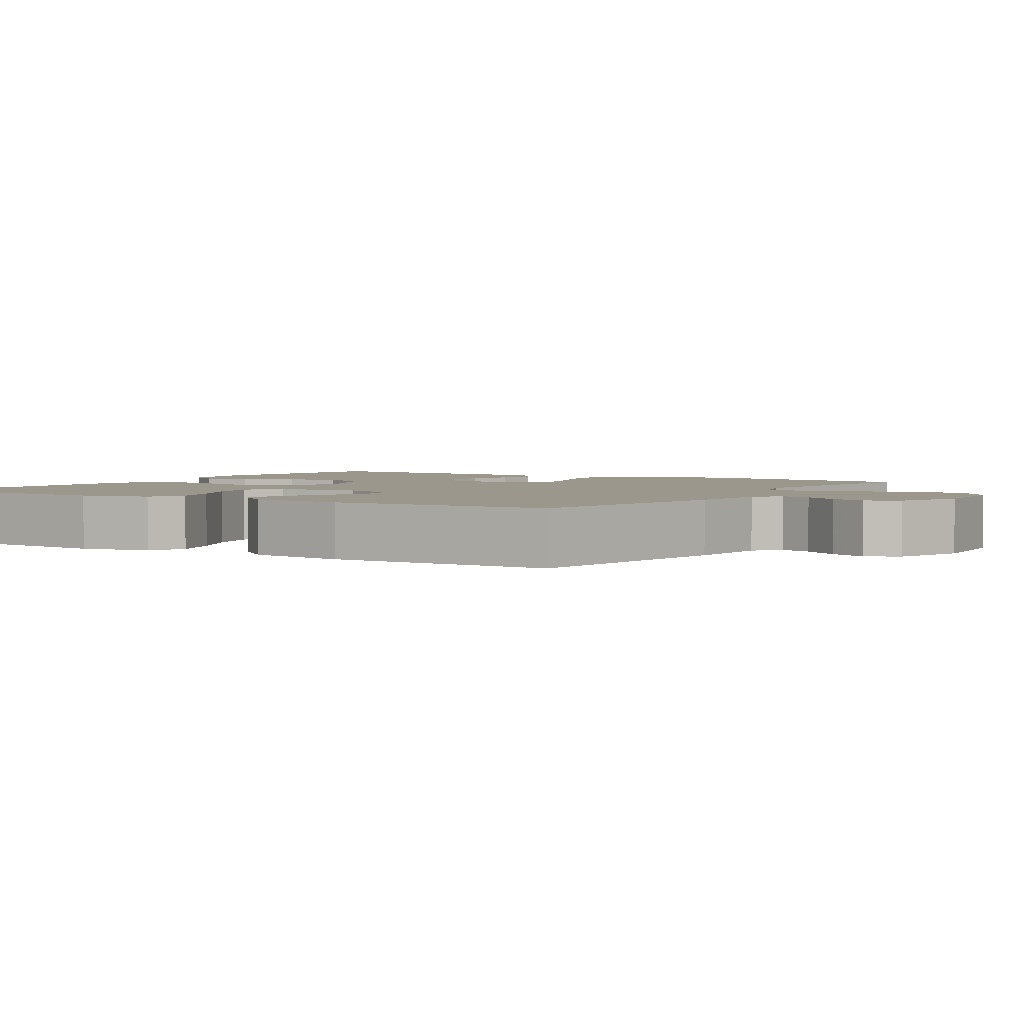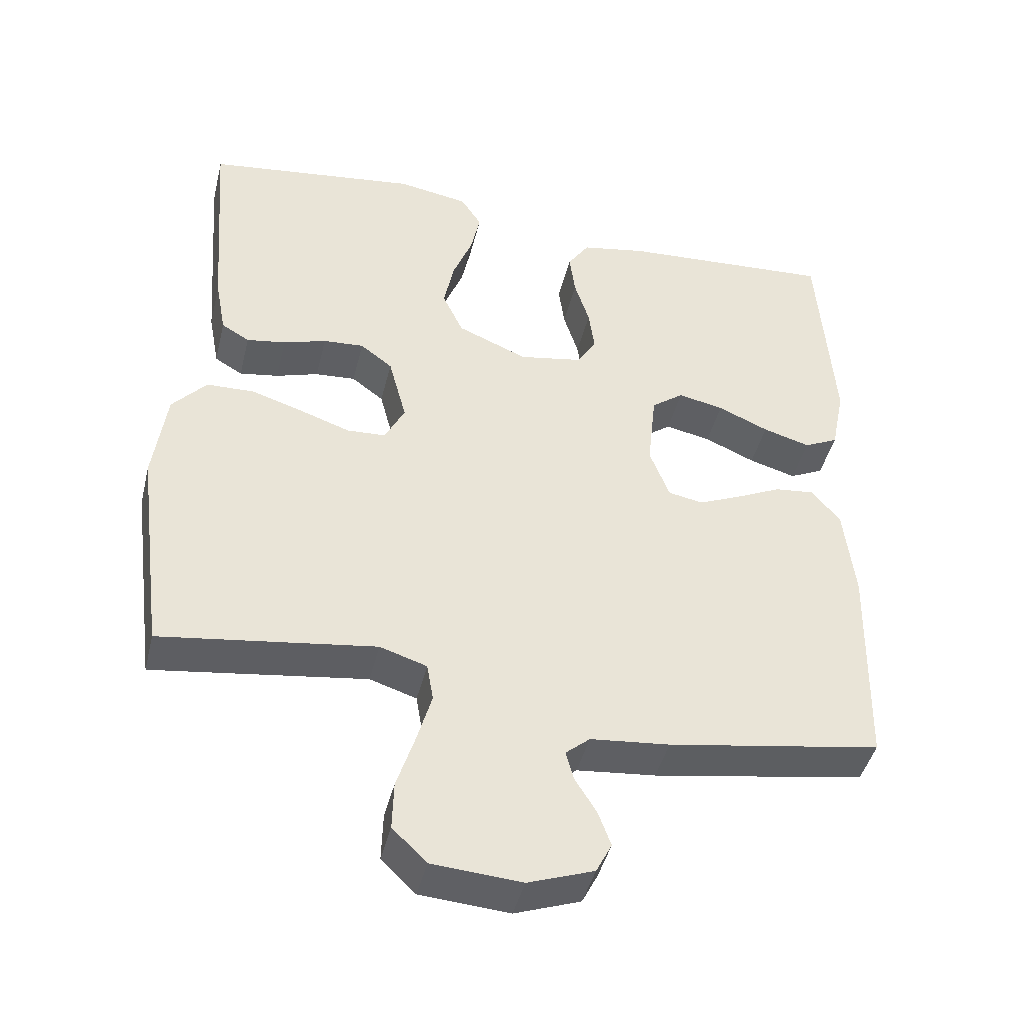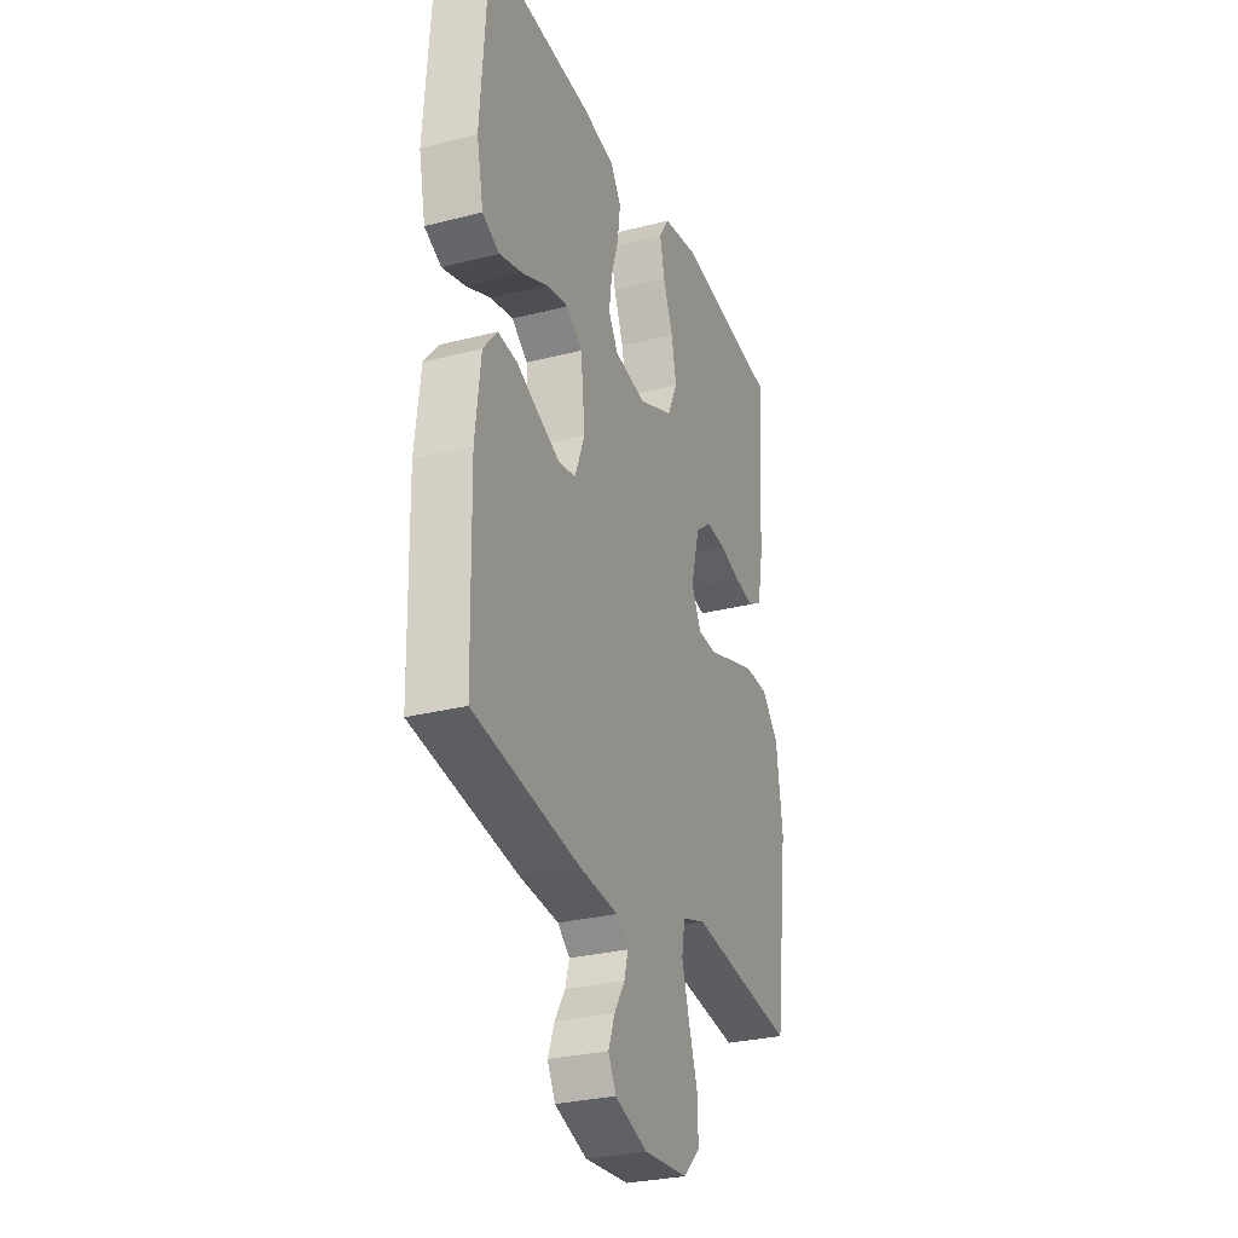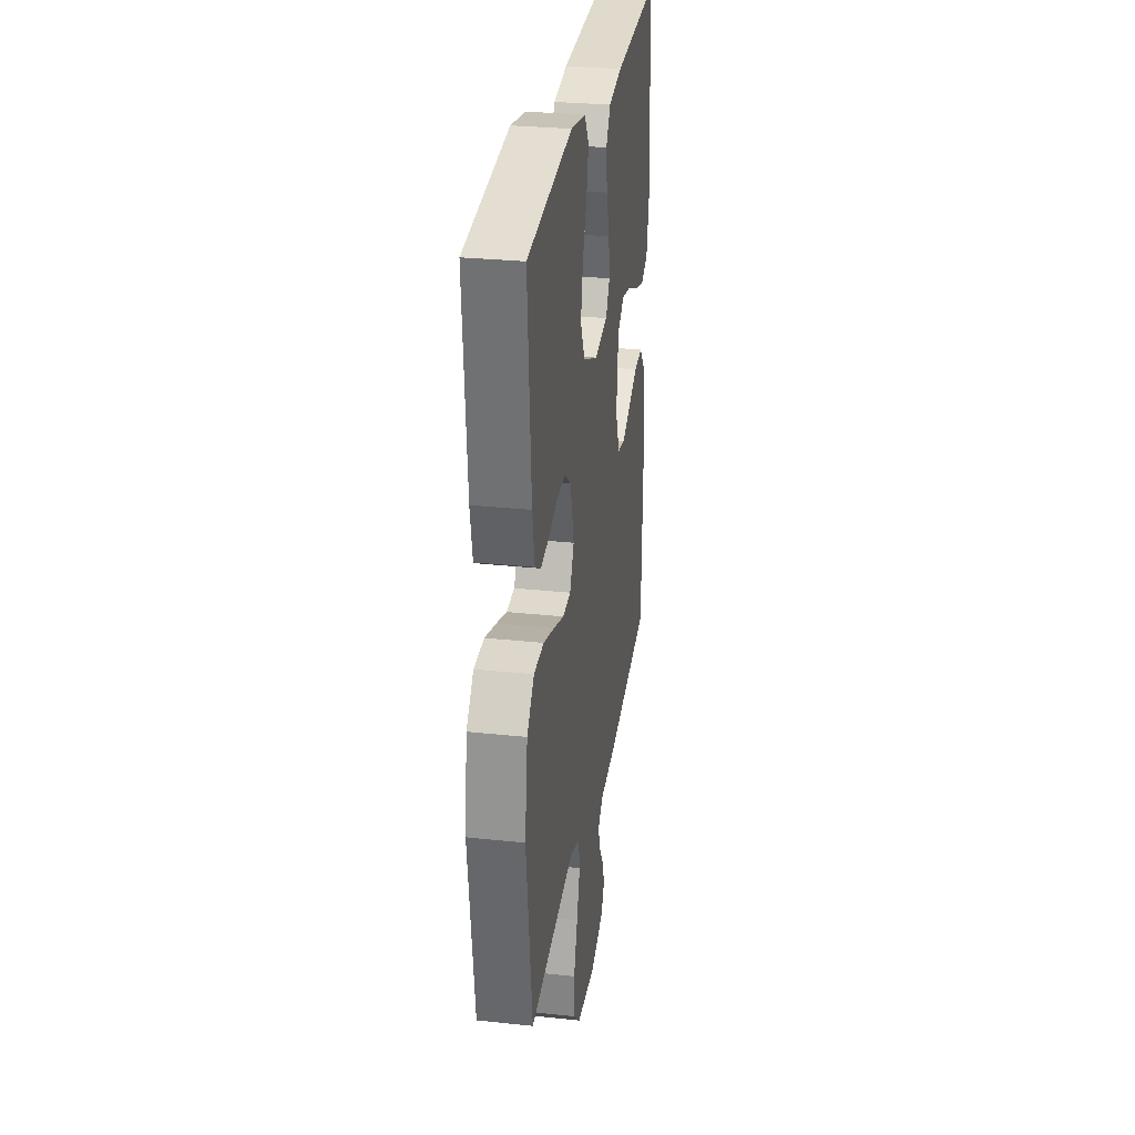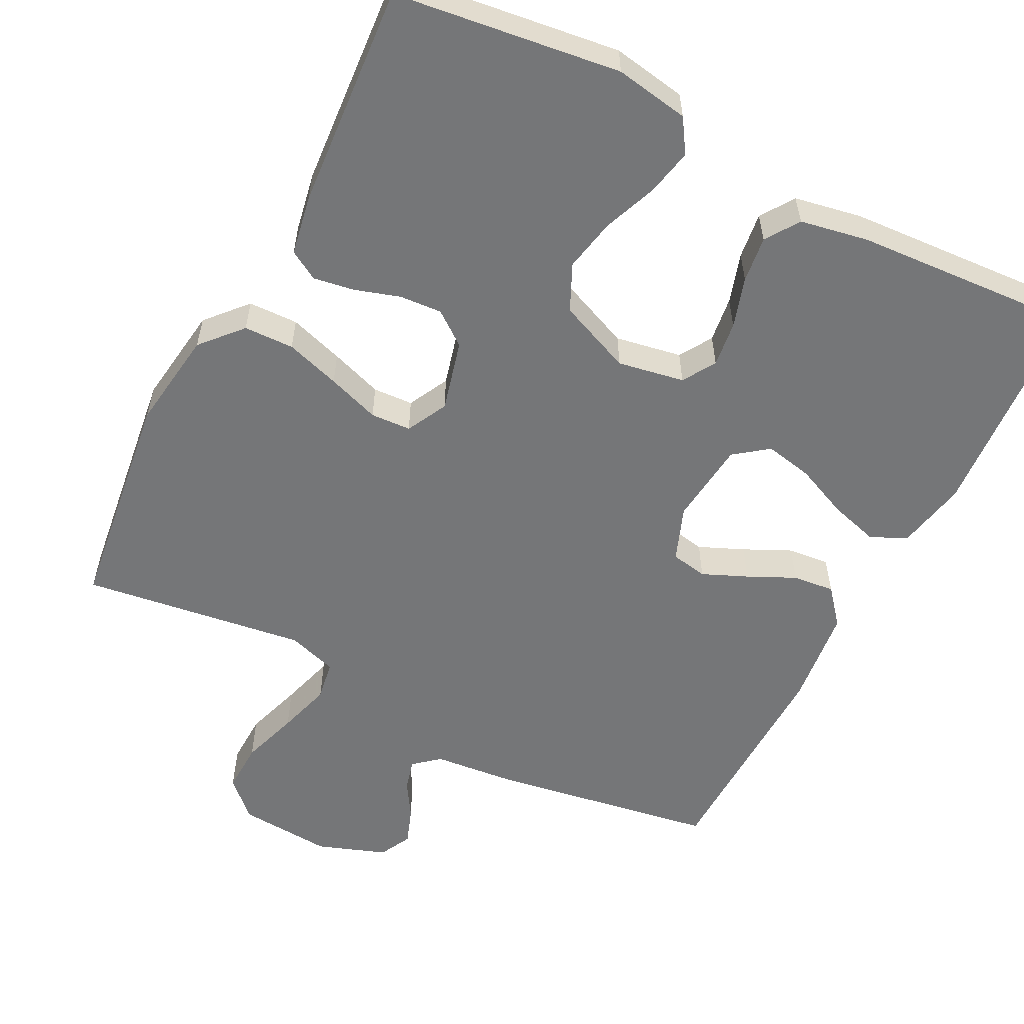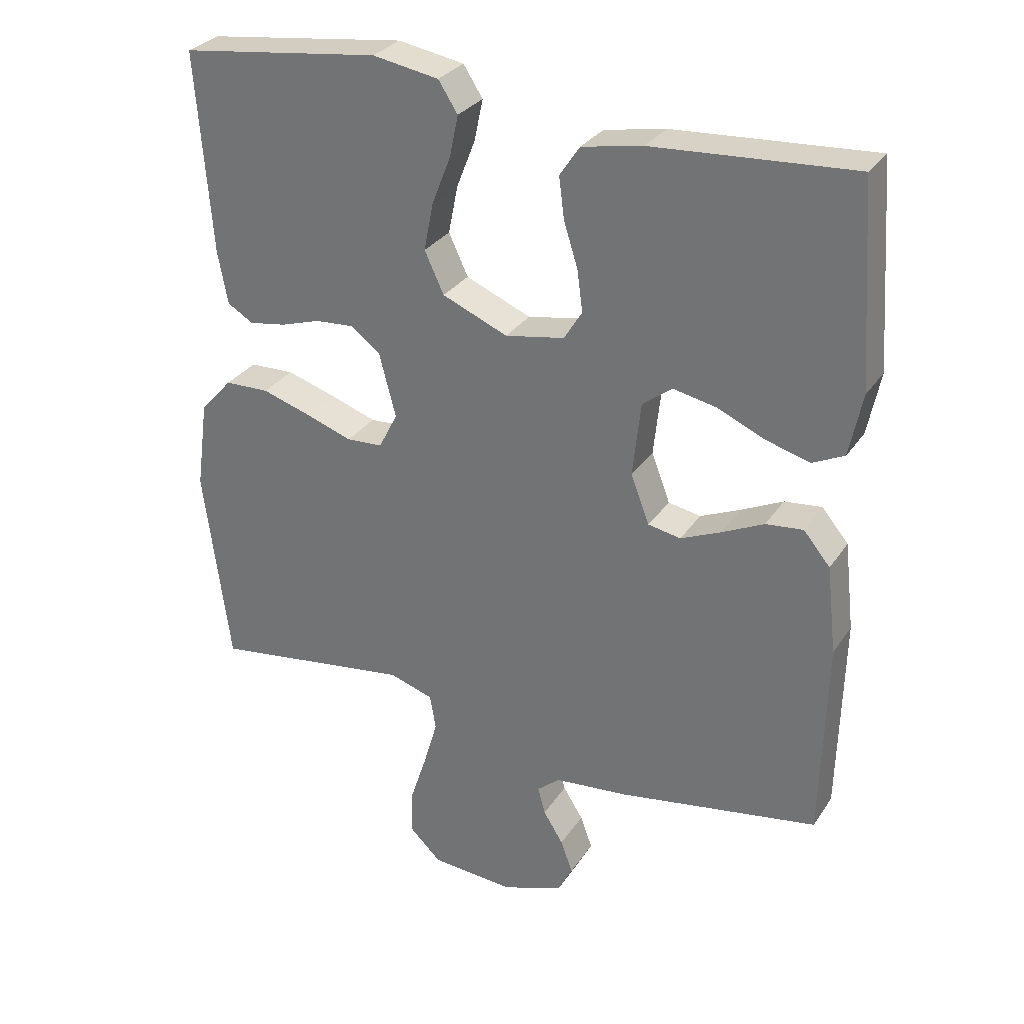
<metadata>
{"format":"obj","ext":"obj","renderer":"f3d","projection":"perspective","resolution":1024,"background":"white","views":[{"elev":2.8,"azim":122.1,"up":"+Y"},{"elev":-43.8,"azim":-13.6,"up":"+Z"},{"elev":-28.9,"azim":110.9,"up":"+Z"},{"elev":29.1,"azim":-81.0,"up":"+Z"},{"elev":-56.8,"azim":-27.2,"up":"+Y"},{"elev":29.9,"azim":27.5,"up":"+Z"}]}
</metadata>
<code>
v 0.5 0.07 0.5
v 0.521 0.07 0.2
v 0.502 0.07 0.106
v 0.454 0.07 0.083
v 0.388 0.07 0.102
v 0.317 0.07 0.133
v 0.253 0.07 0.146
v 0.208 0.07 0.112
v 0.196 0.07 0
v 0.224 0.07 -0.073
v 0.273 0.07 -0.082
v 0.333 0.07 -0.056
v 0.396 0.07 -0.026
v 0.452 0.07 -0.02
v 0.492 0.07 -0.068
v 0.507 0.07 -0.2
v 0.5 0.07 -0.5
v 0.2 0.07 -0.55
v 0.089 0.07 -0.561
v 0.055 0.07 -0.59
v 0.066 0.07 -0.631
v 0.096 0.07 -0.679
v 0.114 0.07 -0.728
v 0.092 0.07 -0.771
v 0 0.07 -0.804
v -0.125 0.07 -0.795
v -0.173 0.07 -0.749
v -0.171 0.07 -0.681
v -0.146 0.07 -0.604
v -0.125 0.07 -0.532
v -0.134 0.07 -0.479
v -0.2 0.07 -0.458
v -0.5 0.07 -0.5
v -0.539 0.07 -0.2
v -0.521 0.07 -0.067
v -0.473 0.07 -0.013
v -0.406 0.07 -0.011
v -0.333 0.07 -0.034
v -0.263 0.07 -0.058
v -0.209 0.07 -0.055
v -0.181 0.07 0
v -0.206 0.07 0.095
v -0.251 0.07 0.129
v -0.308 0.07 0.125
v -0.368 0.07 0.106
v -0.423 0.07 0.097
v -0.462 0.07 0.12
v -0.477 0.07 0.2
v -0.5 0.07 0.5
v -0.2 0.07 0.539
v -0.101 0.07 0.522
v -0.072 0.07 0.477
v -0.085 0.07 0.415
v -0.113 0.07 0.343
v -0.127 0.07 0.272
v -0.098 0.07 0.21
v 0 0.07 0.169
v 0.089 0.07 0.185
v 0.116 0.07 0.229
v 0.108 0.07 0.29
v 0.087 0.07 0.357
v 0.079 0.07 0.419
v 0.109 0.07 0.464
v 0.2 0.07 0.481
v 0.5 0 0.5
v 0.521 0 0.2
v 0.502 0 0.106
v 0.454 0 0.083
v 0.388 0 0.102
v 0.317 0 0.133
v 0.253 0 0.146
v 0.208 0 0.112
v 0.196 0 0
v 0.224 0 -0.073
v 0.273 0 -0.082
v 0.333 0 -0.056
v 0.396 0 -0.026
v 0.452 0 -0.02
v 0.492 0 -0.068
v 0.507 0 -0.2
v 0.5 0 -0.5
v 0.2 0 -0.55
v 0.089 0 -0.561
v 0.055 0 -0.59
v 0.066 0 -0.631
v 0.096 0 -0.679
v 0.114 0 -0.728
v 0.092 0 -0.771
v 0 0 -0.804
v -0.125 0 -0.795
v -0.173 0 -0.749
v -0.171 0 -0.681
v -0.146 0 -0.604
v -0.125 0 -0.532
v -0.134 0 -0.479
v -0.2 0 -0.458
v -0.5 0 -0.5
v -0.539 0 -0.2
v -0.521 0 -0.067
v -0.473 0 -0.013
v -0.406 0 -0.011
v -0.333 0 -0.034
v -0.263 0 -0.058
v -0.209 0 -0.055
v -0.181 0 0
v -0.206 0 0.095
v -0.251 0 0.129
v -0.308 0 0.125
v -0.368 0 0.106
v -0.423 0 0.097
v -0.462 0 0.12
v -0.477 0 0.2
v -0.5 0 0.5
v -0.2 0 0.539
v -0.101 0 0.522
v -0.072 0 0.477
v -0.085 0 0.415
v -0.113 0 0.343
v -0.127 0 0.272
v -0.098 0 0.21
v 0 0 0.169
v 0.089 0 0.185
v 0.116 0 0.229
v 0.108 0 0.29
v 0.087 0 0.357
v 0.079 0 0.419
v 0.109 0 0.464
v 0.2 0 0.481
f 60 61 62 63
f 59 60 63 64
f 51 52 53 54
f 51 54 55
f 50 51 55
f 49 50 55
f 48 49 55 56
f 44 45 46 47
f 43 44 47 48
f 36 37 38 39
f 34 35 36 39
f 32 33 34 39
f 31 32 39 40
f 26 27 28 29
f 26 29 30
f 25 26 30
f 24 25 30 31
f 21 22 23 24
f 20 21 24 31
f 16 17 18 19
f 12 13 14 15
f 11 12 15 16
f 10 11 16 19
f 3 4 5 6
f 3 6 7
f 2 3 7
f 59 64 1 2
f 58 59 2 7
f 57 58 7 8
f 43 48 56 57
f 42 43 57 8
f 41 42 8 9
f 20 31 40 41
f 19 20 41
f 9 10 19 41
f 127 126 125 124
f 128 127 124 123
f 118 117 116 115
f 119 118 115
f 119 115 114
f 119 114 113
f 120 119 113 112
f 111 110 109 108
f 112 111 108 107
f 103 102 101 100
f 103 100 99 98
f 103 98 97 96
f 104 103 96 95
f 93 92 91 90
f 94 93 90
f 94 90 89
f 95 94 89 88
f 88 87 86 85
f 95 88 85 84
f 83 82 81 80
f 79 78 77 76
f 80 79 76 75
f 83 80 75 74
f 70 69 68 67
f 71 70 67
f 71 67 66
f 66 65 128 123
f 71 66 123 122
f 72 71 122 121
f 121 120 112 107
f 72 121 107 106
f 73 72 106 105
f 105 104 95 84
f 105 84 83
f 105 83 74 73
f 1 65 66 2
f 2 66 67 3
f 3 67 68 4
f 4 68 69 5
f 5 69 70 6
f 6 70 71 7
f 7 71 72 8
f 8 72 73 9
f 9 73 74 10
f 10 74 75 11
f 11 75 76 12
f 12 76 77 13
f 13 77 78 14
f 14 78 79 15
f 15 79 80 16
f 16 80 81 17
f 17 81 82 18
f 18 82 83 19
f 19 83 84 20
f 20 84 85 21
f 21 85 86 22
f 22 86 87 23
f 23 87 88 24
f 24 88 89 25
f 25 89 90 26
f 26 90 91 27
f 27 91 92 28
f 28 92 93 29
f 29 93 94 30
f 30 94 95 31
f 31 95 96 32
f 32 96 97 33
f 33 97 98 34
f 34 98 99 35
f 35 99 100 36
f 36 100 101 37
f 37 101 102 38
f 38 102 103 39
f 39 103 104 40
f 40 104 105 41
f 41 105 106 42
f 42 106 107 43
f 43 107 108 44
f 44 108 109 45
f 45 109 110 46
f 46 110 111 47
f 47 111 112 48
f 48 112 113 49
f 49 113 114 50
f 50 114 115 51
f 51 115 116 52
f 52 116 117 53
f 53 117 118 54
f 54 118 119 55
f 55 119 120 56
f 56 120 121 57
f 57 121 122 58
f 58 122 123 59
f 59 123 124 60
f 60 124 125 61
f 61 125 126 62
f 62 126 127 63
f 63 127 128 64
f 64 128 65 1

</code>
